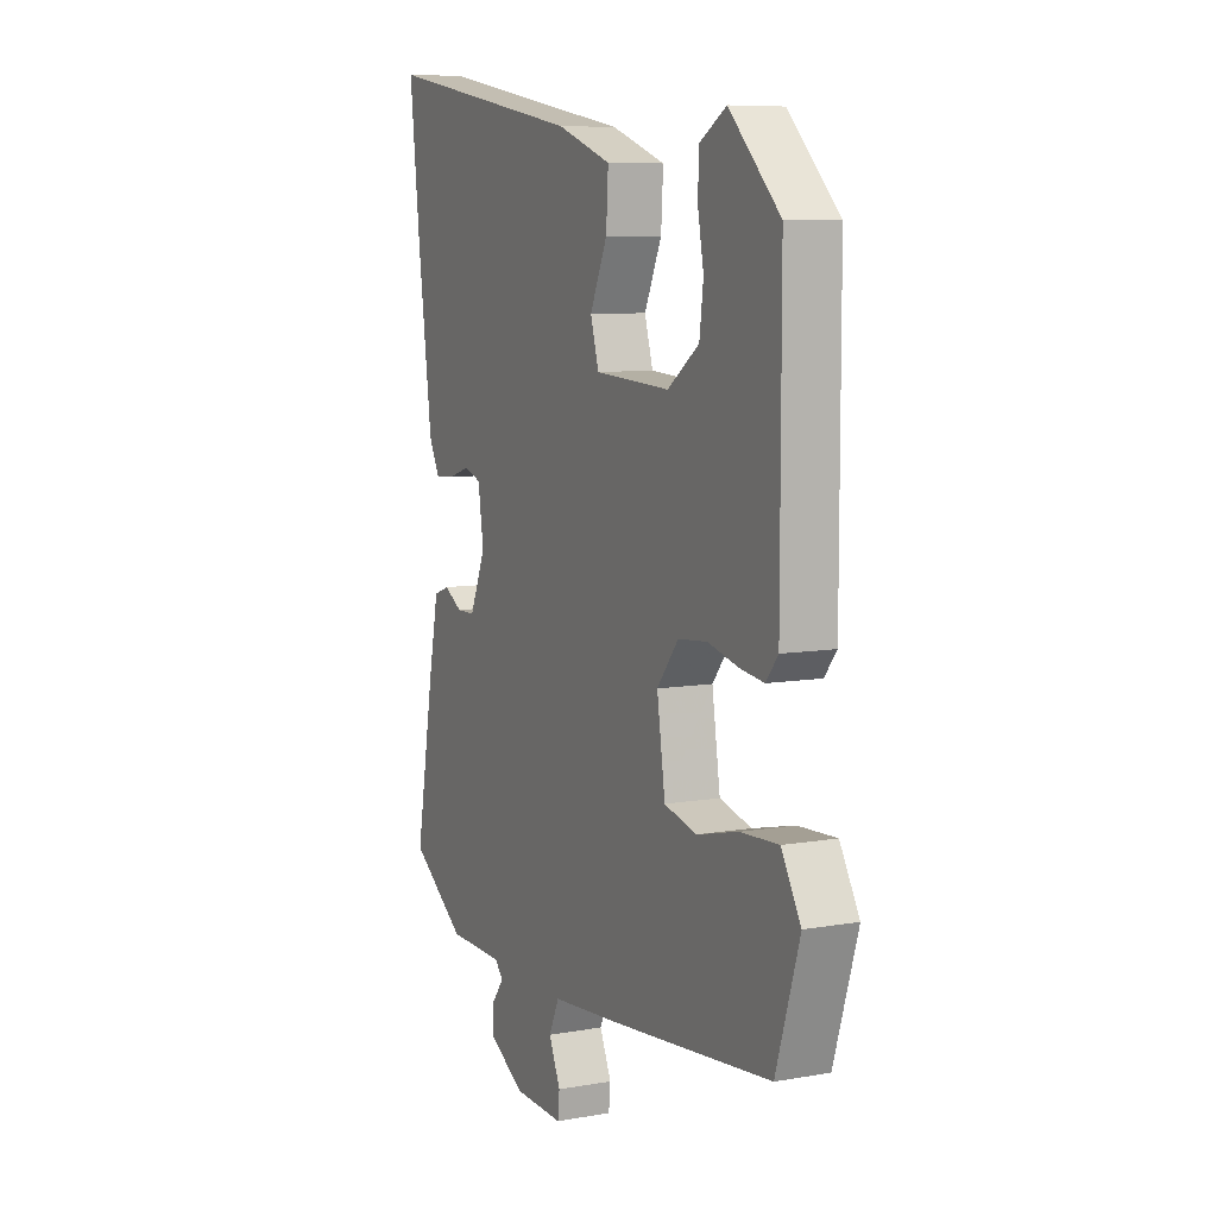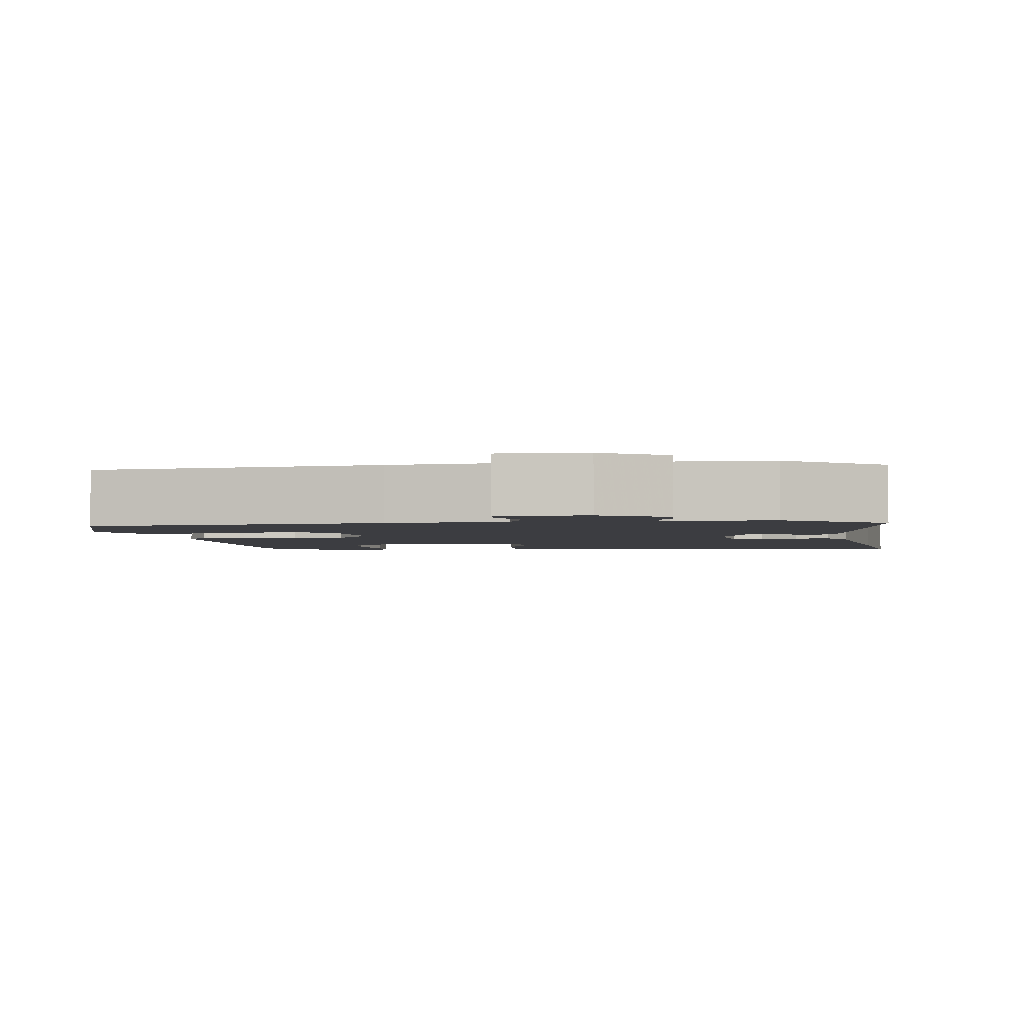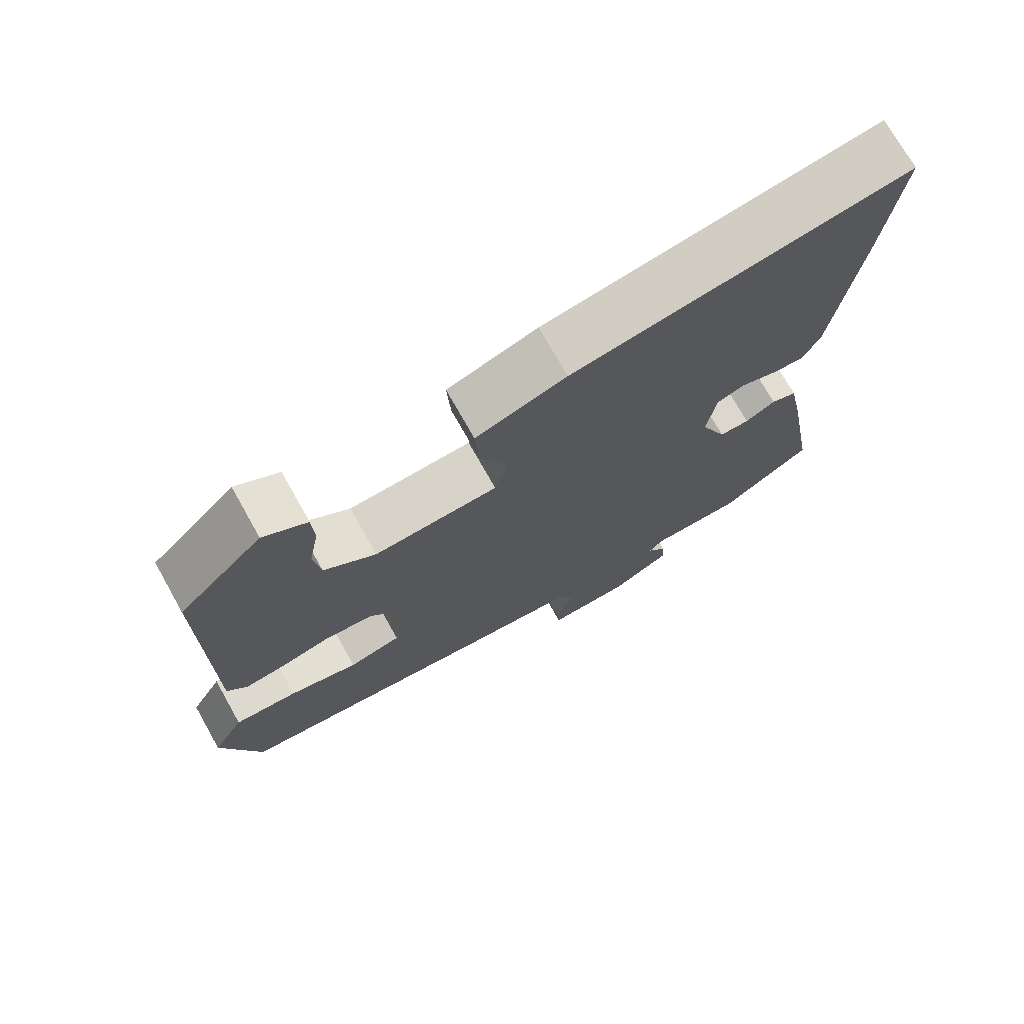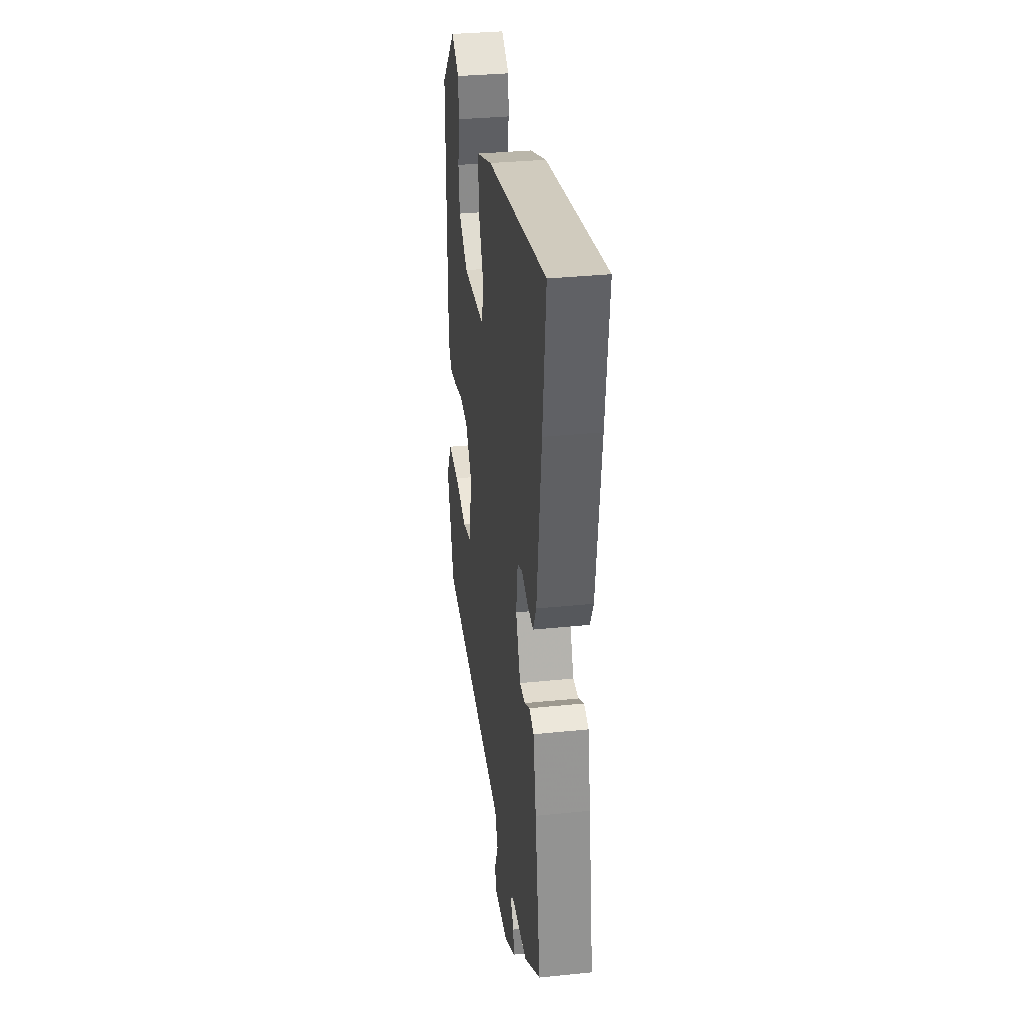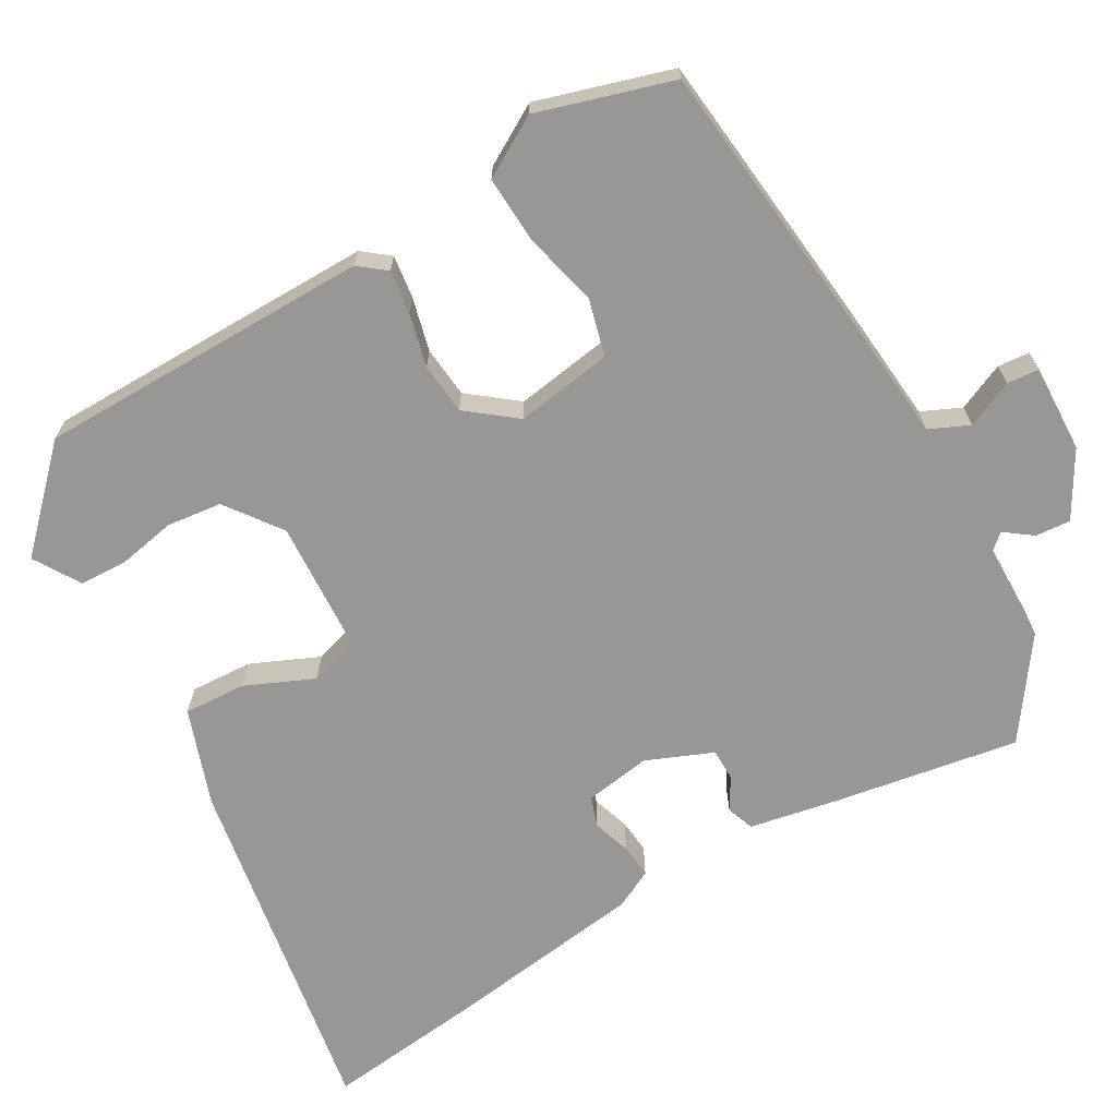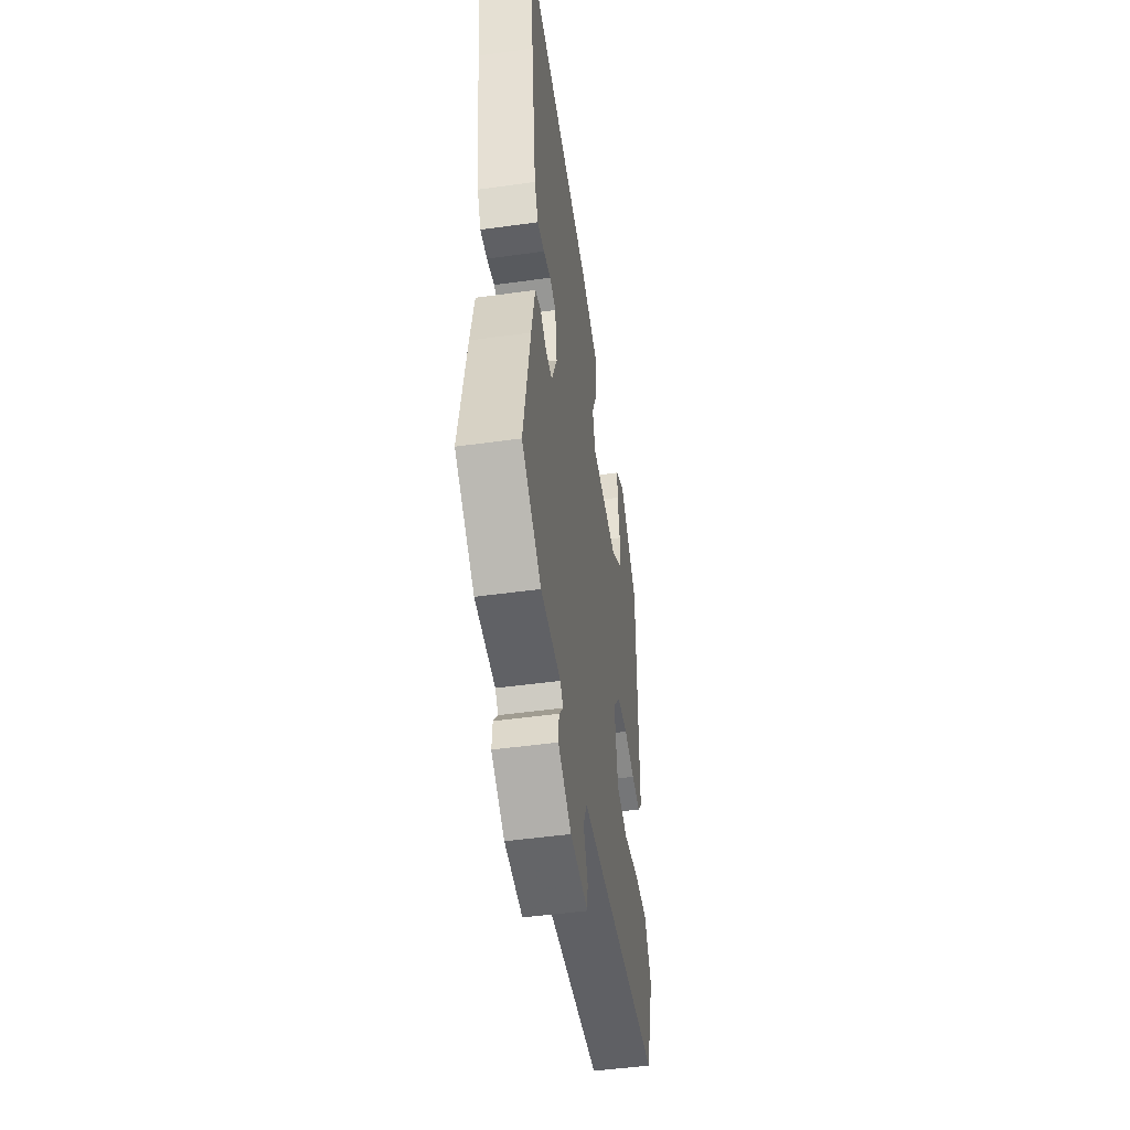
<metadata>
{"format":"obj","ext":"obj","renderer":"f3d","projection":"perspective","resolution":1024,"background":"white","views":[{"elev":8.0,"azim":63.9,"up":"+Z"},{"elev":-2.7,"azim":-171.7,"up":"+Y"},{"elev":73.3,"azim":150.6,"up":"+Z"},{"elev":33.8,"azim":-97.9,"up":"+Z"},{"elev":-68.3,"azim":120.3,"up":"+Y"},{"elev":-49.0,"azim":-81.2,"up":"+Z"}]}
</metadata>
<code>
v -0.507 0.07 -0.419
v -0.464 0.07 -0.175
v -0.441 0.07 -0.06
v -0.405 0.07 -0.047
v -0.363 0.07 -0.072
v -0.321 0.07 -0.072
v -0.284 0.07 0.015
v -0.297 0.07 0.102
v -0.336 0.07 0.116
v -0.386 0.07 0.1
v -0.431 0.07 0.096
v -0.456 0.07 0.146
v -0.49 0.07 0.409
v -0.513 0.07 0.621
v -0.048 0.07 0.539
v 0.078 0.07 0.494
v 0.073 0.07 0.412
v 0.033 0.07 0.323
v 0.052 0.07 0.257
v 0.226 0.07 0.246
v 0.299 0.07 0.299
v 0.308 0.07 0.371
v 0.294 0.07 0.447
v 0.297 0.07 0.51
v 0.358 0.07 0.547
v 0.476 0.07 0.429
v 0.476 0.07 -0.011
v 0.448 0.07 -0.046
v 0.391 0.07 -0.038
v 0.321 0.07 -0.02
v 0.253 0.07 -0.026
v 0.203 0.07 -0.089
v 0.222 0.07 -0.217
v 0.296 0.07 -0.237
v 0.394 0.07 -0.214
v 0.483 0.07 -0.21
v 0.528 0.07 -0.289
v 0.473 0.07 -0.466
v 0.094 0.07 -0.503
v -0.062 0.07 -0.516
v -0.086 0.07 -0.568
v -0.059 0.07 -0.63
v -0.063 0.07 -0.672
v -0.178 0.07 -0.667
v -0.263 0.07 -0.617
v -0.259 0.07 -0.571
v -0.232 0.07 -0.535
v -0.251 0.07 -0.513
v -0.38 0.07 -0.51
v -0.507 0 -0.419
v -0.464 0 -0.175
v -0.441 0 -0.06
v -0.405 0 -0.047
v -0.363 0 -0.072
v -0.321 0 -0.072
v -0.284 0 0.015
v -0.297 0 0.102
v -0.336 0 0.116
v -0.386 0 0.1
v -0.431 0 0.096
v -0.456 0 0.146
v -0.49 0 0.409
v -0.513 0 0.621
v -0.048 0 0.539
v 0.078 0 0.494
v 0.073 0 0.412
v 0.033 0 0.323
v 0.052 0 0.257
v 0.226 0 0.246
v 0.299 0 0.299
v 0.308 0 0.371
v 0.294 0 0.447
v 0.297 0 0.51
v 0.358 0 0.547
v 0.476 0 0.429
v 0.476 0 -0.011
v 0.448 0 -0.046
v 0.391 0 -0.038
v 0.321 0 -0.02
v 0.253 0 -0.026
v 0.203 0 -0.089
v 0.222 0 -0.217
v 0.296 0 -0.237
v 0.394 0 -0.214
v 0.483 0 -0.21
v 0.528 0 -0.289
v 0.473 0 -0.466
v 0.094 0 -0.503
v -0.062 0 -0.516
v -0.086 0 -0.568
v -0.059 0 -0.63
v -0.063 0 -0.672
v -0.178 0 -0.667
v -0.263 0 -0.617
v -0.259 0 -0.571
v -0.232 0 -0.535
v -0.251 0 -0.513
v -0.38 0 -0.51
f 3 4 5
f 2 3 5
f 1 2 5
f 49 1 5
f 48 49 5
f 47 48 5 6
f 45 46 47
f 44 45 47
f 43 44 47
f 42 43 47
f 41 42 47
f 47 6 7
f 41 47 7
f 40 41 7
f 38 39 40
f 37 38 40
f 36 37 40
f 35 36 40
f 34 35 40
f 33 34 40
f 40 7 8
f 33 40 8
f 32 33 8
f 31 32 8
f 30 31 8 9
f 28 29 30
f 27 28 30
f 26 27 30
f 25 26 30
f 22 23 24 25
f 21 22 25 30
f 20 21 30
f 19 20 30 9
f 16 17 18
f 15 16 18
f 14 15 18
f 13 14 18
f 12 13 18
f 11 12 18
f 10 11 18
f 9 10 18
f 9 18 19
f 54 53 52
f 54 52 51
f 54 51 50
f 54 50 98
f 54 98 97
f 55 54 97 96
f 96 95 94
f 96 94 93
f 96 93 92
f 96 92 91
f 96 91 90
f 56 55 96
f 56 96 90
f 56 90 89
f 89 88 87
f 89 87 86
f 89 86 85
f 89 85 84
f 89 84 83
f 89 83 82
f 57 56 89
f 57 89 82
f 57 82 81
f 57 81 80
f 58 57 80 79
f 79 78 77
f 79 77 76
f 79 76 75
f 79 75 74
f 74 73 72 71
f 79 74 71 70
f 79 70 69
f 58 79 69 68
f 67 66 65
f 67 65 64
f 67 64 63
f 67 63 62
f 67 62 61
f 67 61 60
f 67 60 59
f 67 59 58
f 68 67 58
f 1 50 51 2
f 2 51 52 3
f 3 52 53 4
f 4 53 54 5
f 5 54 55 6
f 6 55 56 7
f 7 56 57 8
f 8 57 58 9
f 9 58 59 10
f 10 59 60 11
f 11 60 61 12
f 12 61 62 13
f 13 62 63 14
f 14 63 64 15
f 15 64 65 16
f 16 65 66 17
f 17 66 67 18
f 18 67 68 19
f 19 68 69 20
f 20 69 70 21
f 21 70 71 22
f 22 71 72 23
f 23 72 73 24
f 24 73 74 25
f 25 74 75 26
f 26 75 76 27
f 27 76 77 28
f 28 77 78 29
f 29 78 79 30
f 30 79 80 31
f 31 80 81 32
f 32 81 82 33
f 33 82 83 34
f 34 83 84 35
f 35 84 85 36
f 36 85 86 37
f 37 86 87 38
f 38 87 88 39
f 39 88 89 40
f 40 89 90 41
f 41 90 91 42
f 42 91 92 43
f 43 92 93 44
f 44 93 94 45
f 45 94 95 46
f 46 95 96 47
f 47 96 97 48
f 48 97 98 49
f 49 98 50 1

</code>
